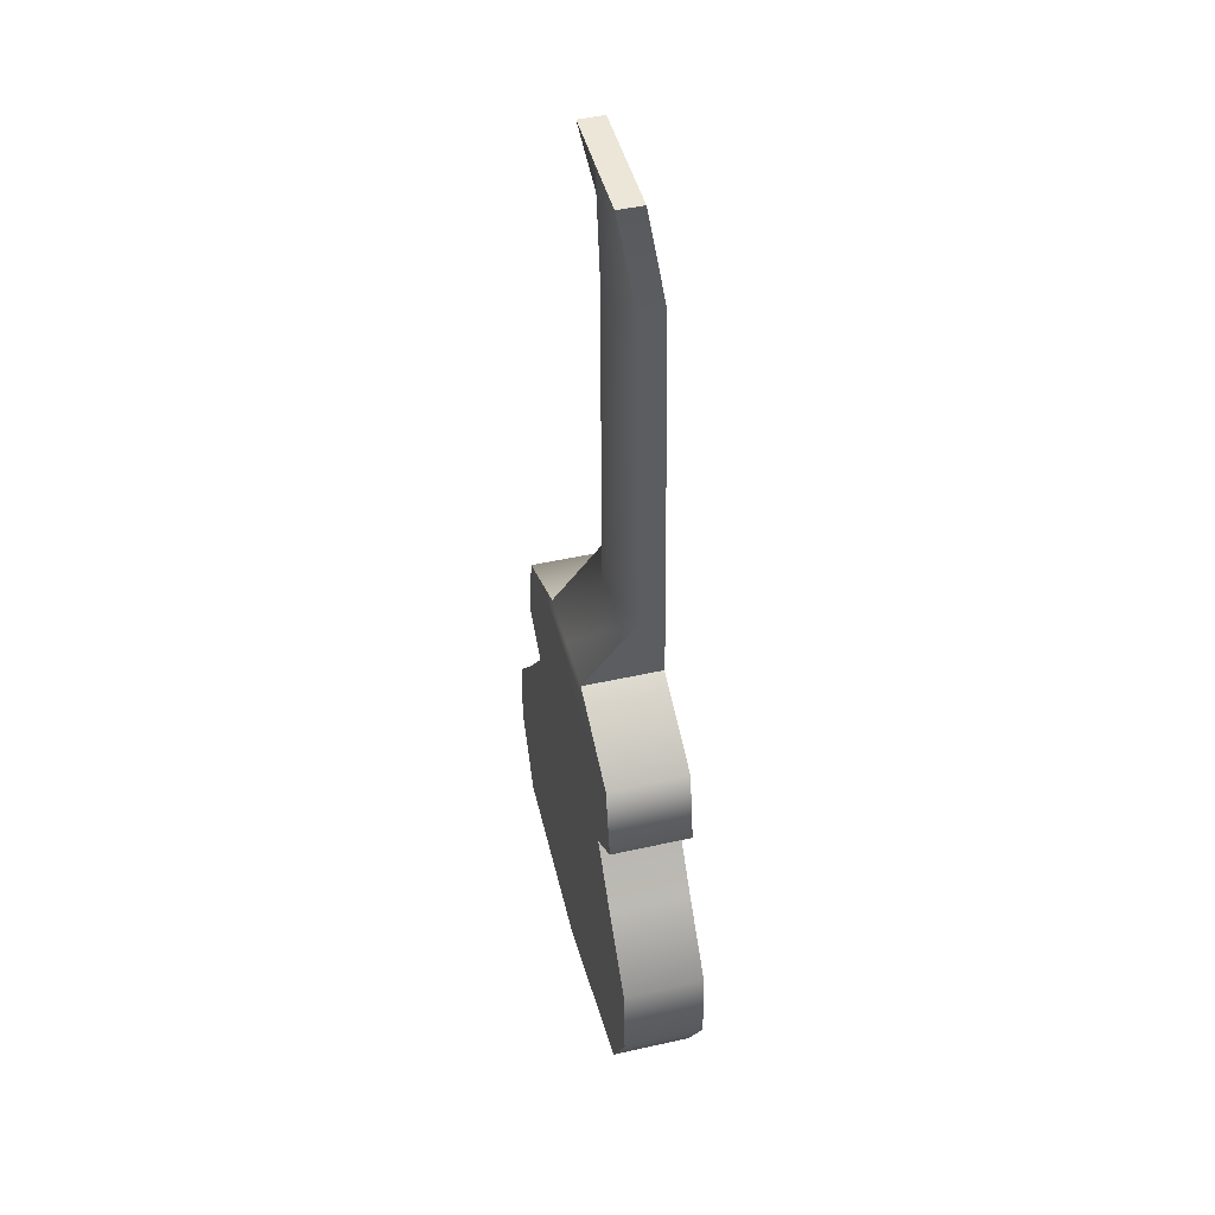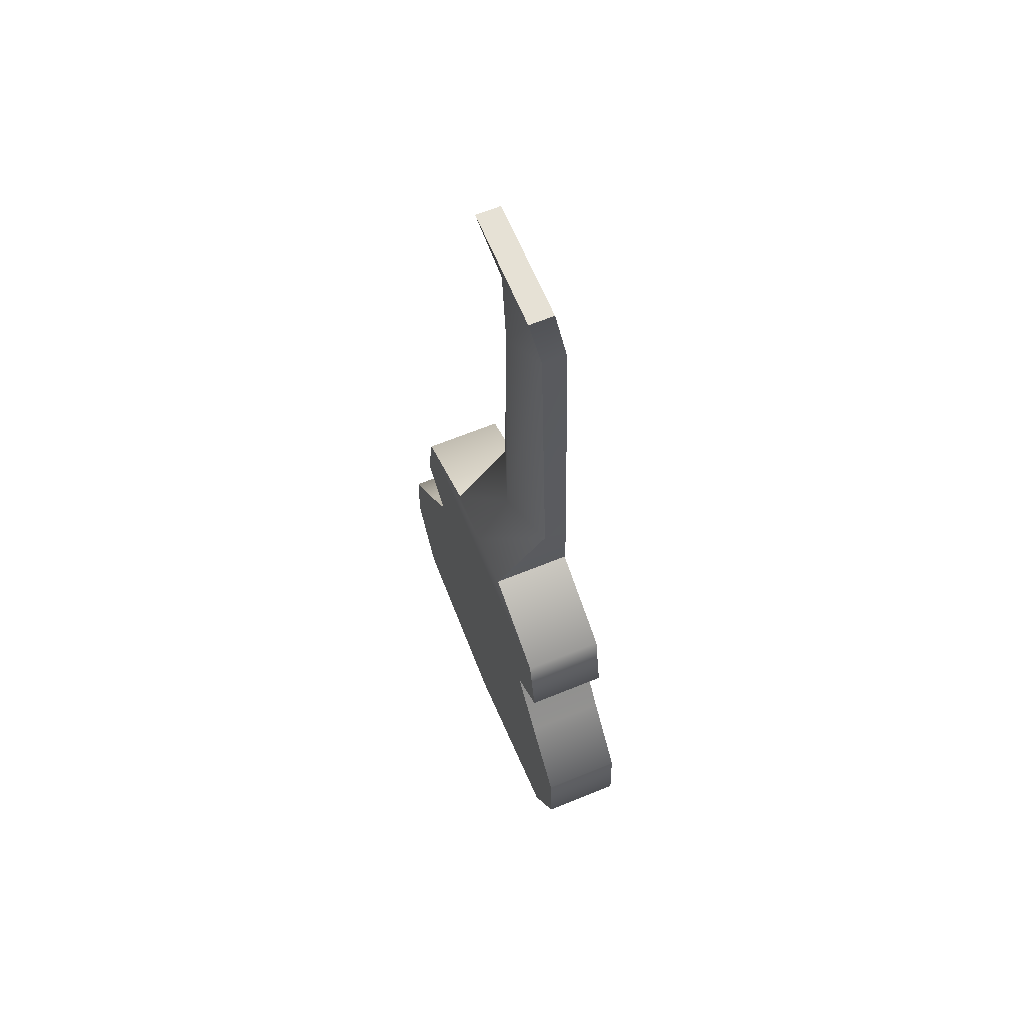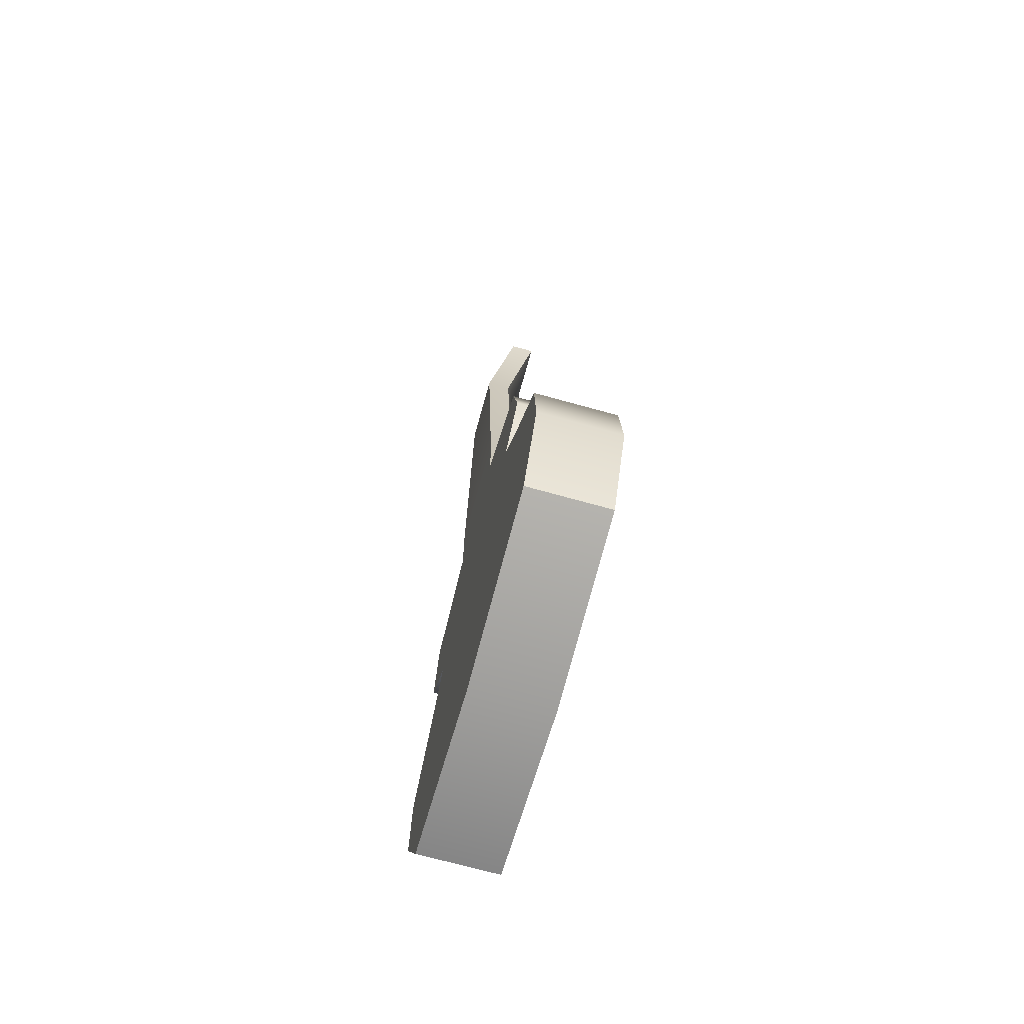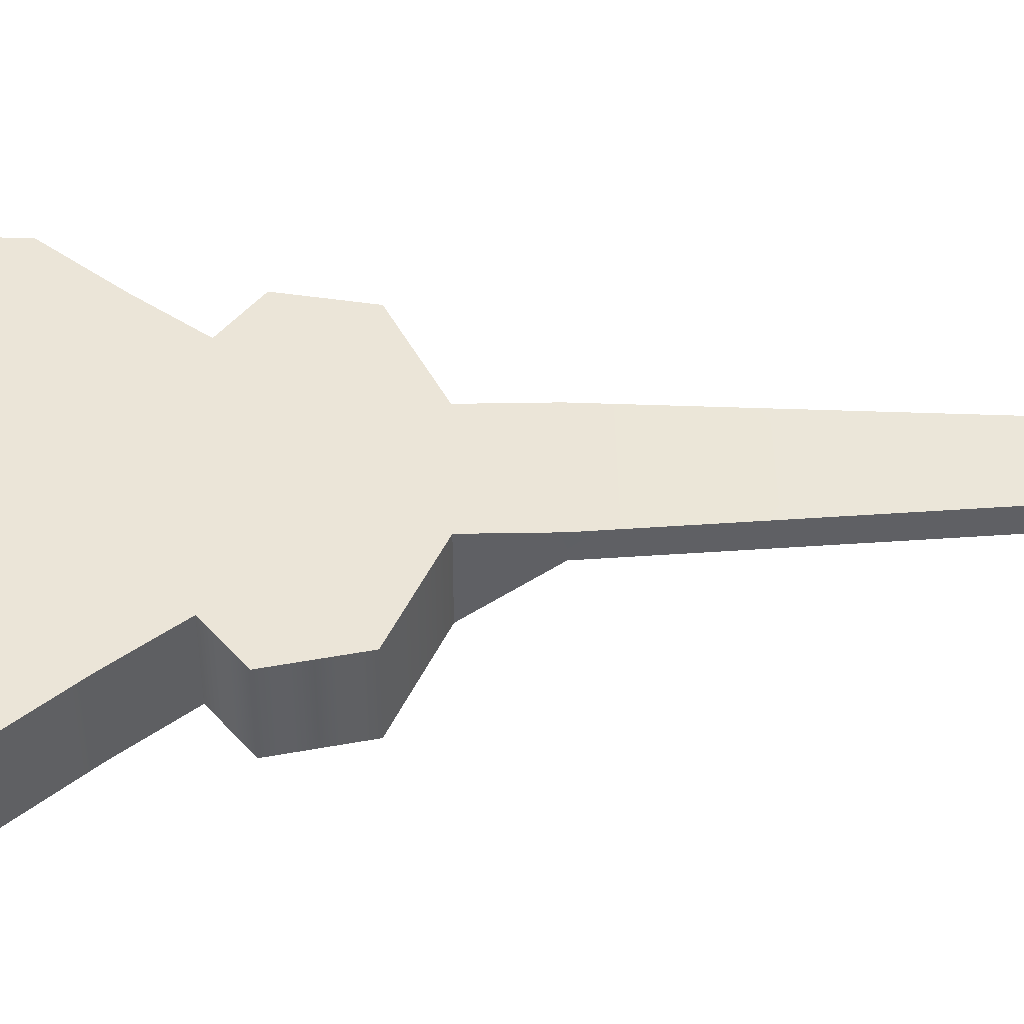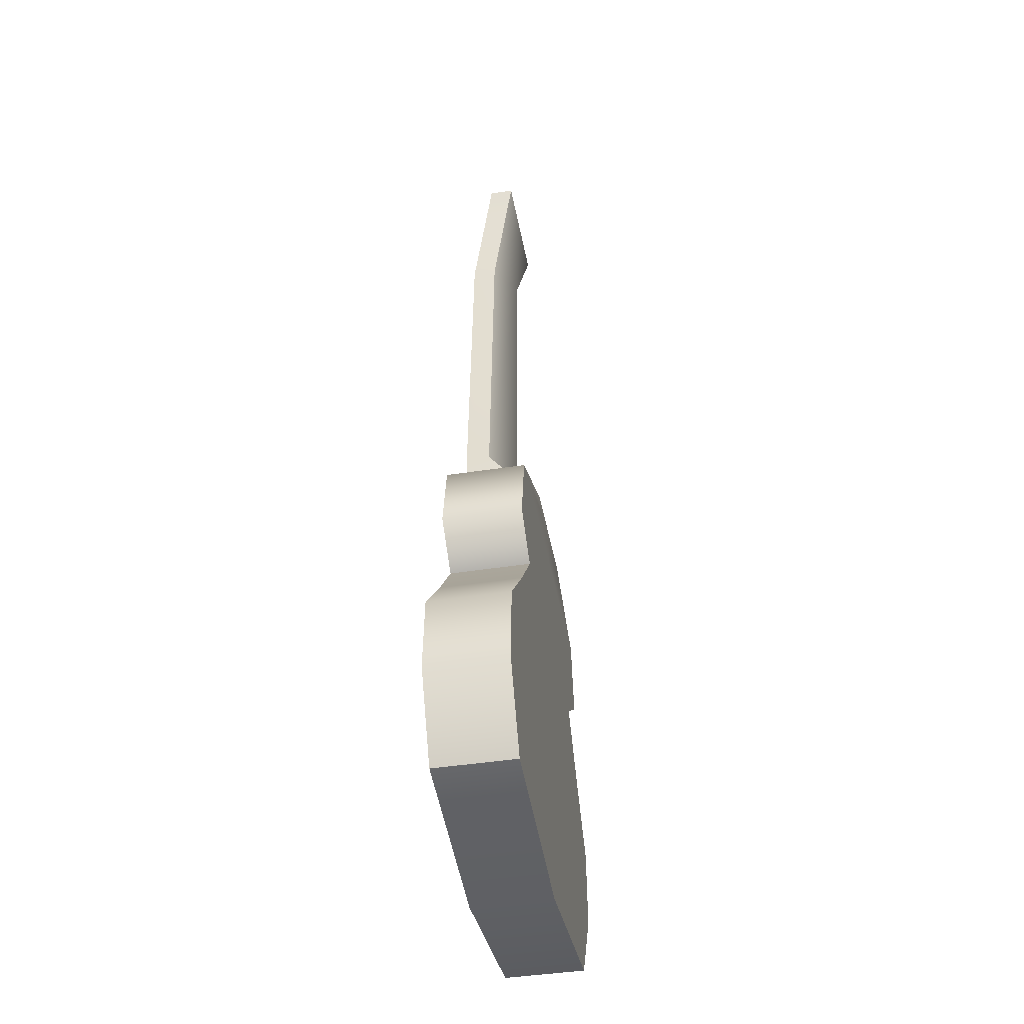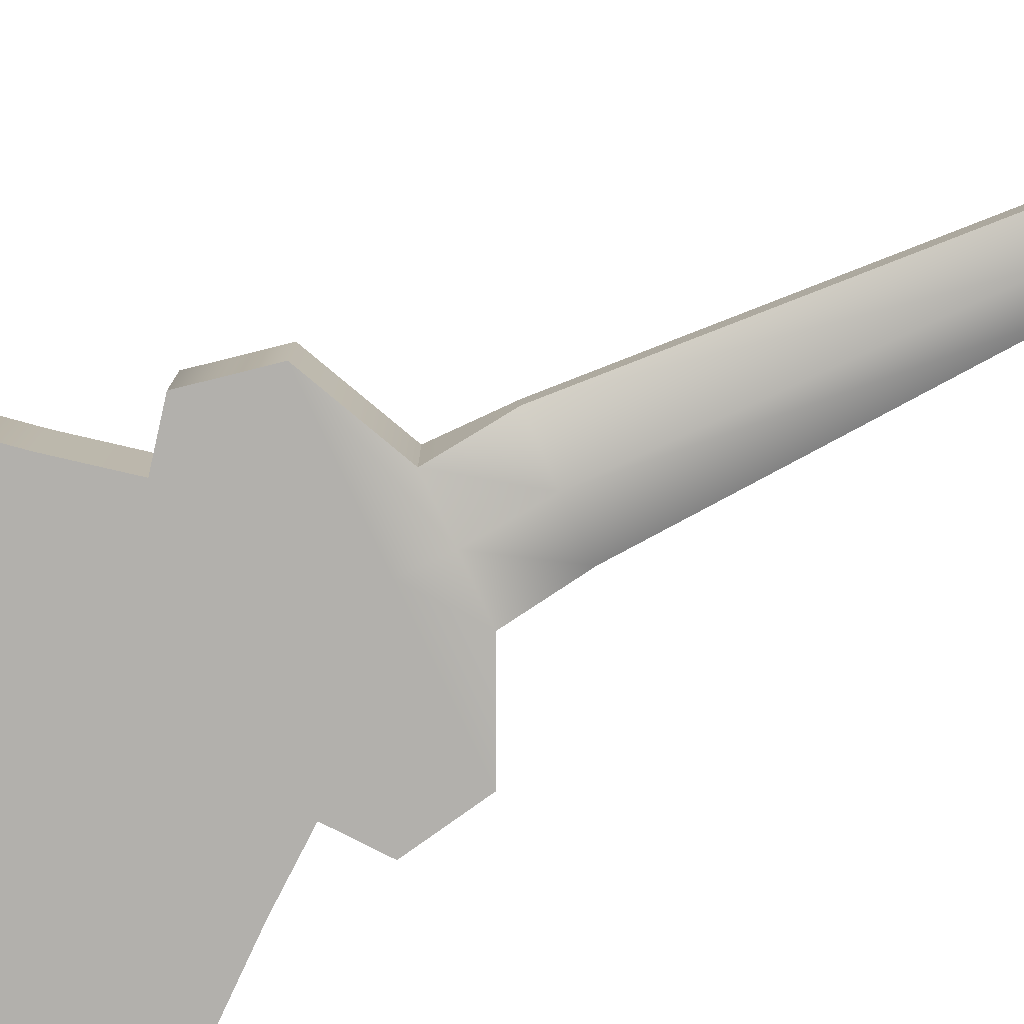
<metadata>
{"format":"obj","ext":"obj","renderer":"f3d","projection":"perspective","resolution":1024,"background":"white","views":[{"elev":46.5,"azim":-104.4,"up":"+Y"},{"elev":64.6,"azim":-112.4,"up":"+Y"},{"elev":-71.0,"azim":74.5,"up":"+Y"},{"elev":45.8,"azim":88.9,"up":"+Z"},{"elev":-43.5,"azim":100.4,"up":"+Y"},{"elev":-78.8,"azim":114.9,"up":"+Z"}]}
</metadata>
<code>
g default
v -2.261 0.5116 0.5
v 2.261 0.5116 0.5
v -2.801 1.512 0.5
v 2.801 1.512 0.5
v -2.801 1.512 -0.5
v 2.801 1.512 -0.5
v -2.261 0.5116 -0.5
v 2.261 0.5116 -0.5
v -2.742 2.497 0.5
v 2.742 2.497 0.5
v 2.742 2.497 -0.5
v -2.742 2.497 -0.5
v -2.058 3.305 0.5
v 2.058 3.305 0.5
v 2.058 3.305 -0.5
v -2.058 3.305 -0.5
v -1.504 4.013 0.5
v 1.504 4.013 0.5
v 1.504 4.013 -0.5
v -1.504 4.013 -0.5
v -2.051 4.44 0.5
v 2.051 4.44 0.5
v 2.051 4.44 -0.5
v -2.051 4.44 -0.5
v -1.871 5.375 0.5
v 1.871 5.375 0.5
v 1.871 5.375 -0.5
v -1.871 5.375 -0.5
v -0.7083 5.92 0.5
v 0.7083 5.92 0.5
v 0.7083 5.92 -0.5
v -0.7083 5.92 -0.5
v -0.7083 6.792 0.5
v 0.7083 6.792 0.5
v 0.7083 6.792 0.1891
v -0.7083 6.792 0.1891
v -0.446 11.08 0.5
v 0.446 11.08 0.5
v 0.446 11.08 0.1891
v -0.446 11.08 0.1891
v -0.7628 12.62 0.1851
v 0.7628 12.62 0.1851
v 0.7628 12.62 -0.1258
v -0.7628 12.62 -0.1258
v 0 12.62 0.1851
v 0 12.62 -0.1258
v 0 11.08 -0.07202
v 0 6.792 -0.07202
v 0 5.92 -0.5
v 0 5.375 -0.5
v 0 4.44 -0.5
v 0 4.013 -0.5
v 0 3.305 -0.5
v 0 2.497 -0.5
v 0 1.512 -0.5
v 0 0.1462 -0.5
v 0 0.1462 0.5
v 0 1.512 0.5
v 0 2.497 0.5
v 0 3.305 0.5
v 0 4.013 0.5
v 0 4.44 0.5
v 0 5.375 0.5
v 0 5.92 0.5
v 0 6.792 0.5
v 0 11.08 0.5
g pCube1
f 1 57 58 3
f 41 45 46 44
f 5 55 56 7
f 7 56 57 1
f 2 8 6 4
f 7 1 3 5
f 3 58 59 9
f 4 6 11 10
f 55 5 12 54
f 5 3 9 12
f 9 59 60 13
f 10 11 15 14
f 54 12 16 53
f 12 9 13 16
f 13 60 61 17
f 14 15 19 18
f 53 16 20 52
f 16 13 17 20
f 17 61 62 21
f 18 19 23 22
f 52 20 24 51
f 20 17 21 24
f 21 62 63 25
f 22 23 27 26
f 51 24 28 50
f 24 21 25 28
f 25 63 64 29
f 26 27 31 30
f 50 28 32 49
f 28 25 29 32
f 29 64 65 33
f 30 31 35 34
f 49 32 36 48
f 32 29 33 36
f 33 65 66 37
f 34 35 39 38
f 48 36 40 47
f 36 33 37 40
f 37 66 45 41
f 38 39 43 42
f 47 40 44 46
f 40 37 41 44
f 45 42 43 46
f 39 47 46 43
f 35 48 47 39
f 31 49 48 35
f 27 50 49 31
f 23 51 50 27
f 19 52 51 23
f 15 53 52 19
f 11 54 53 15
f 6 55 54 11
f 56 55 6 8
f 57 56 8 2
f 58 57 2 4
f 59 58 4 10
f 60 59 10 14
f 61 60 14 18
f 62 61 18 22
f 63 62 22 26
f 64 63 26 30
f 65 64 30 34
f 66 65 34 38
f 45 66 38 42

</code>
